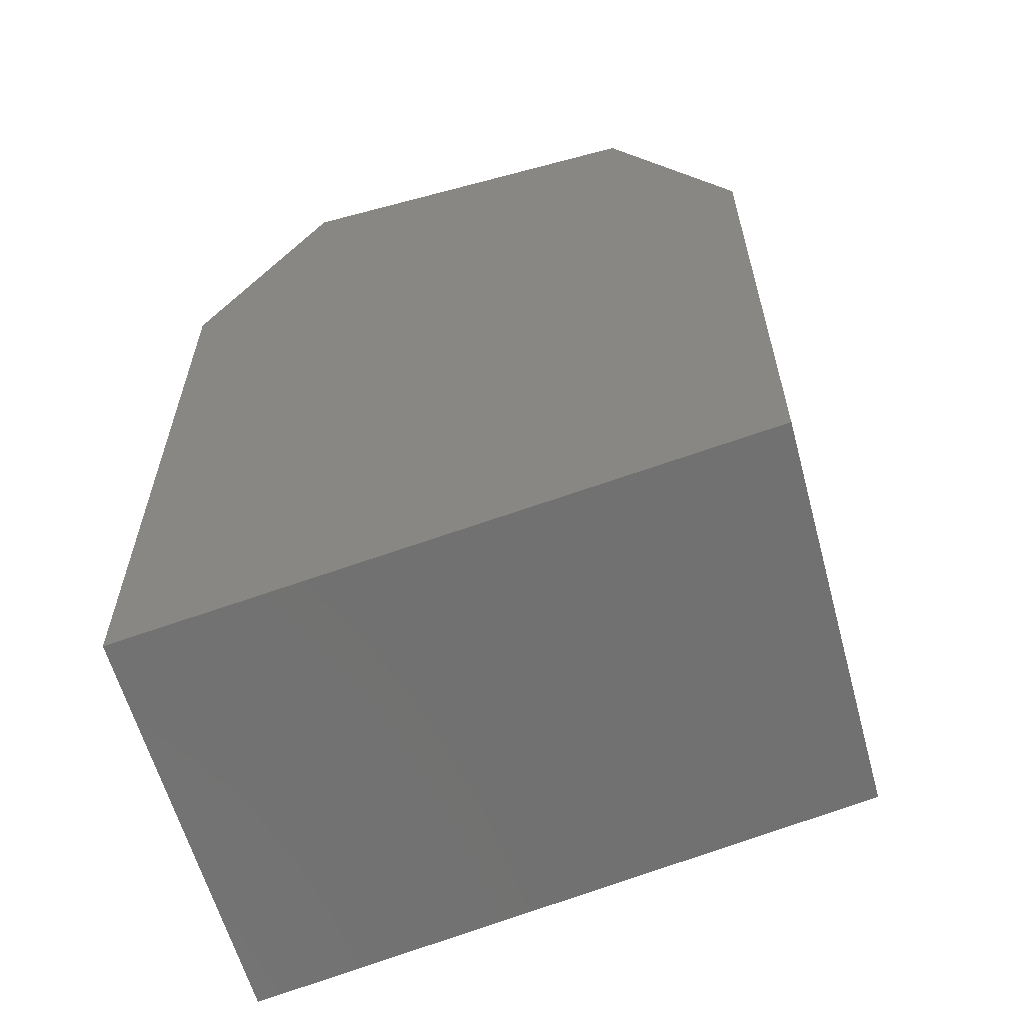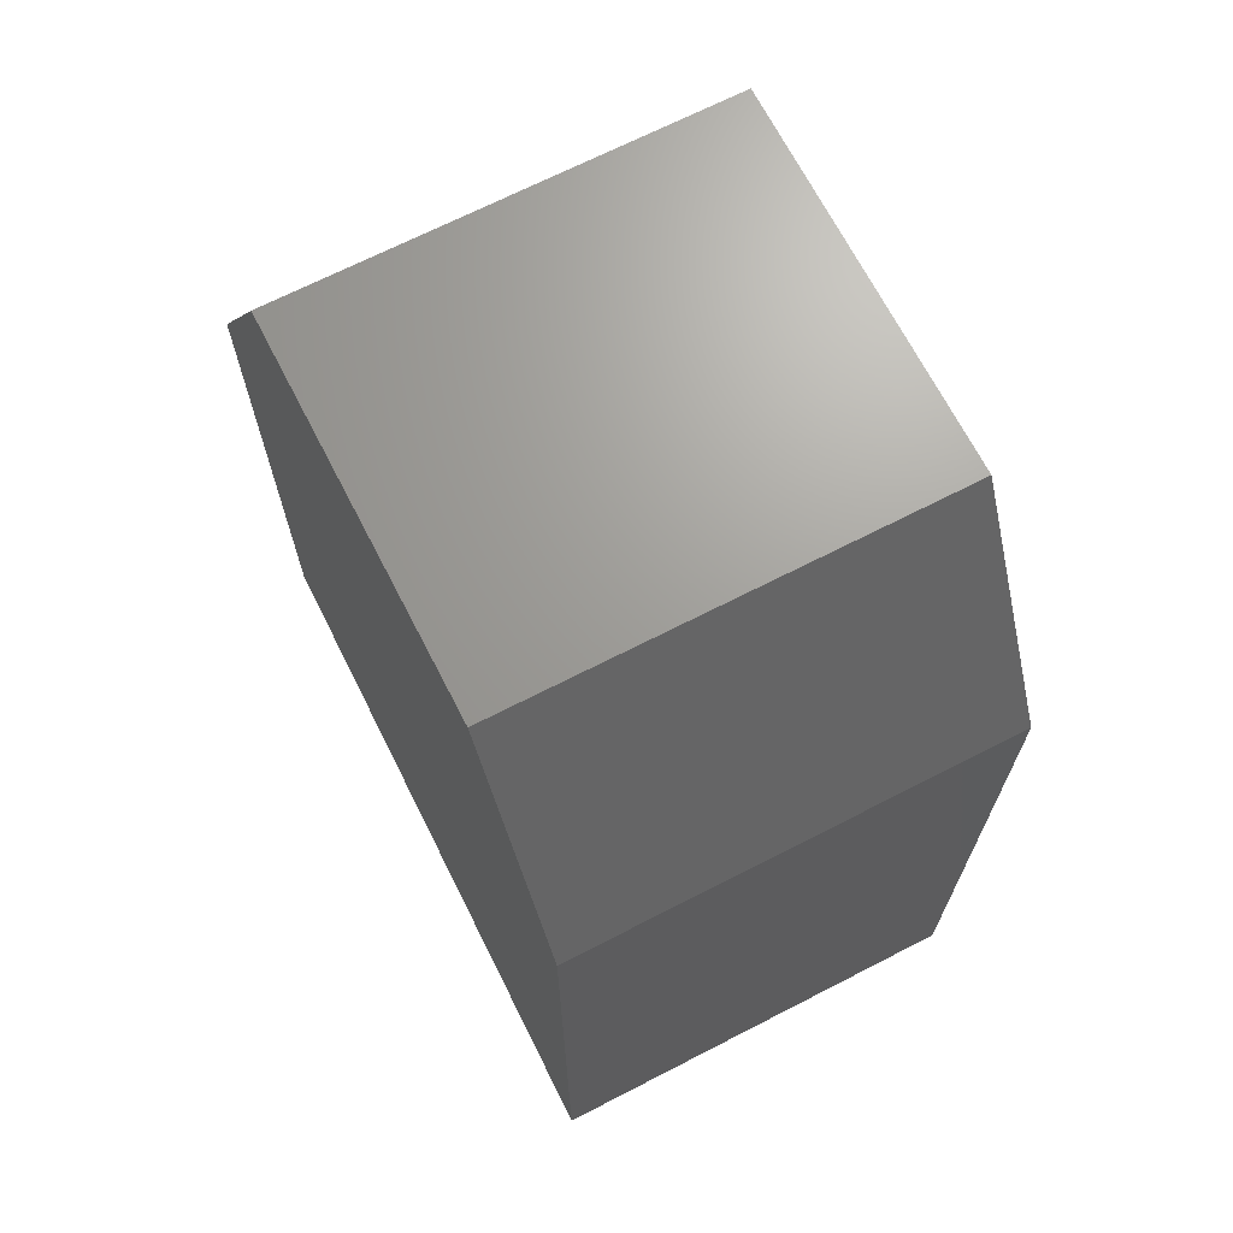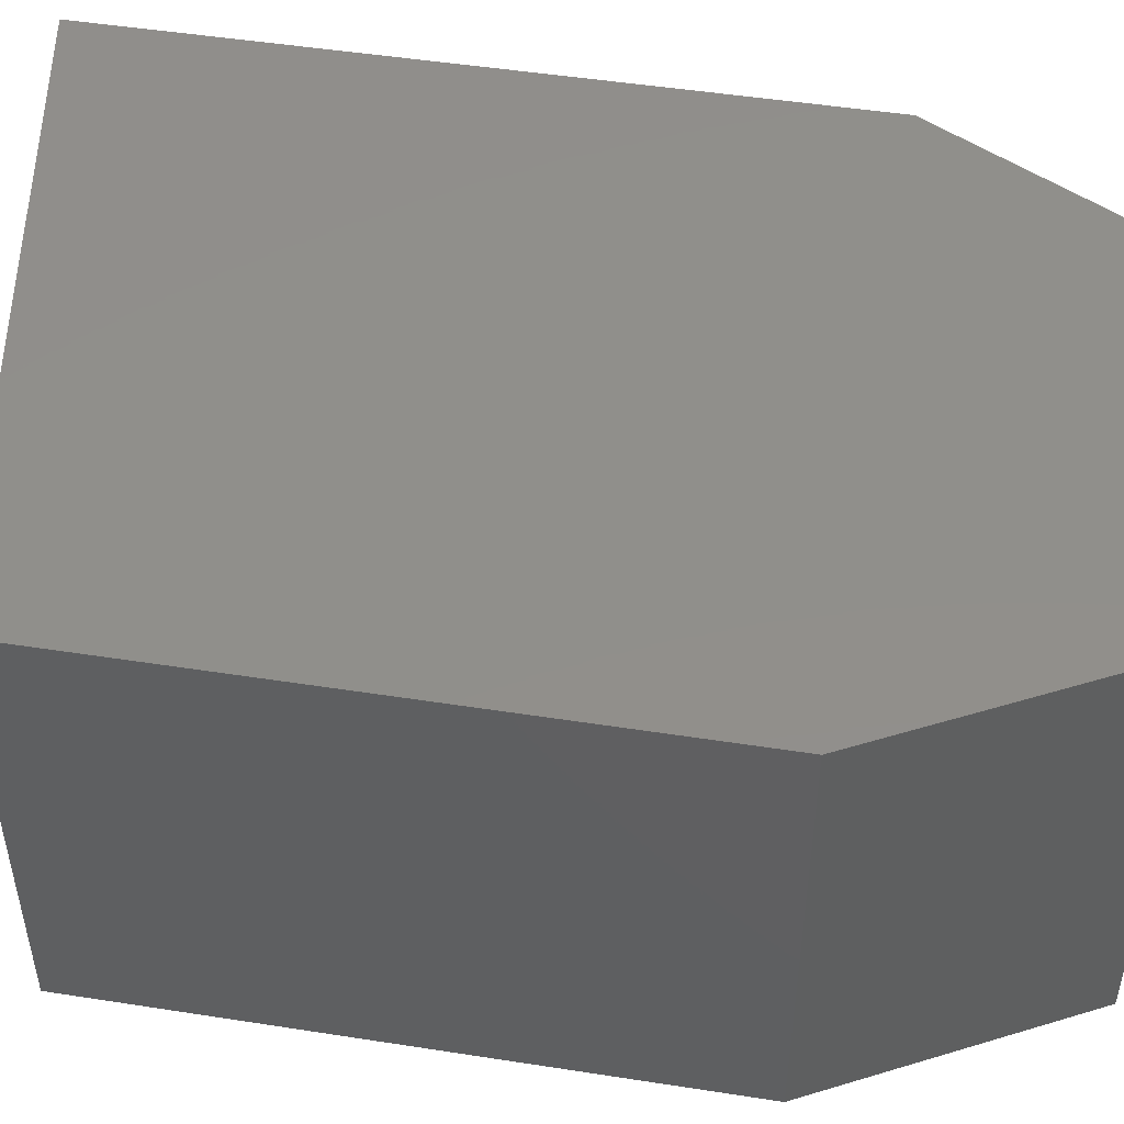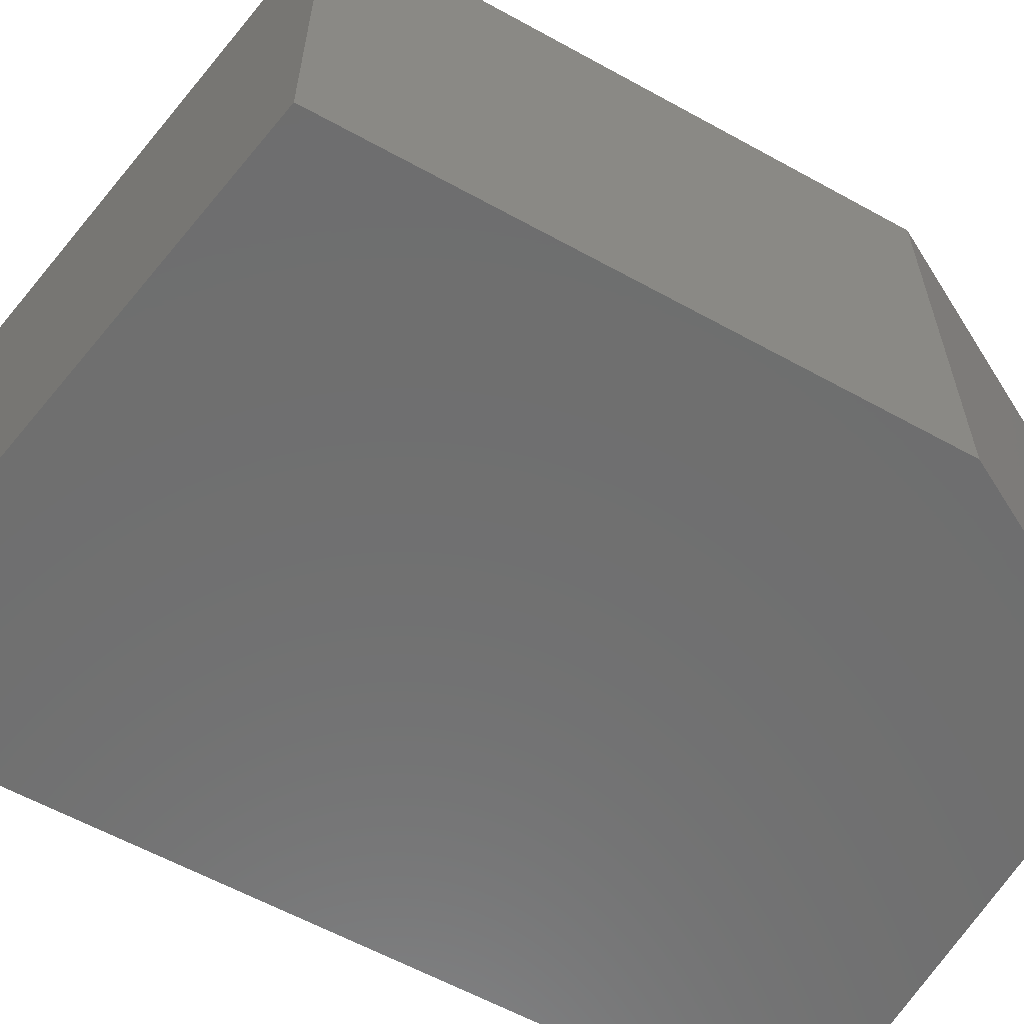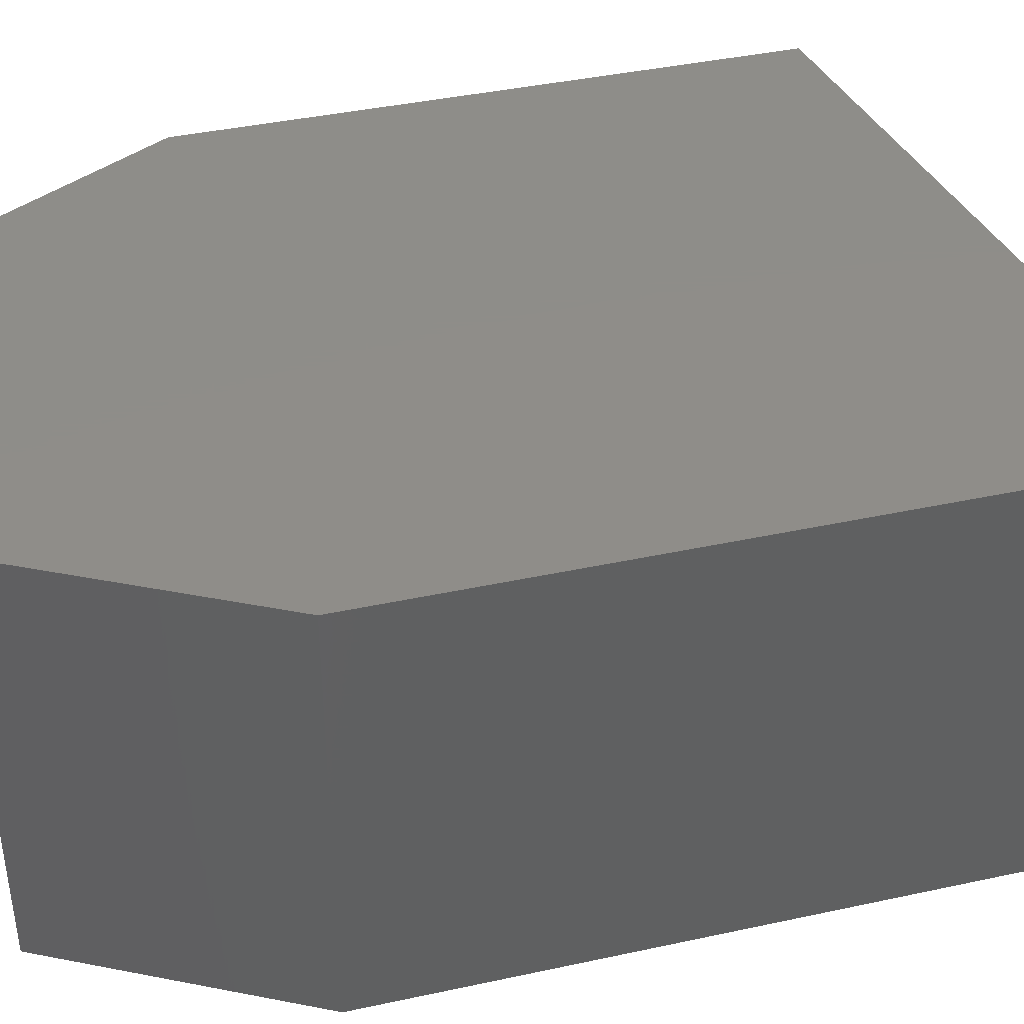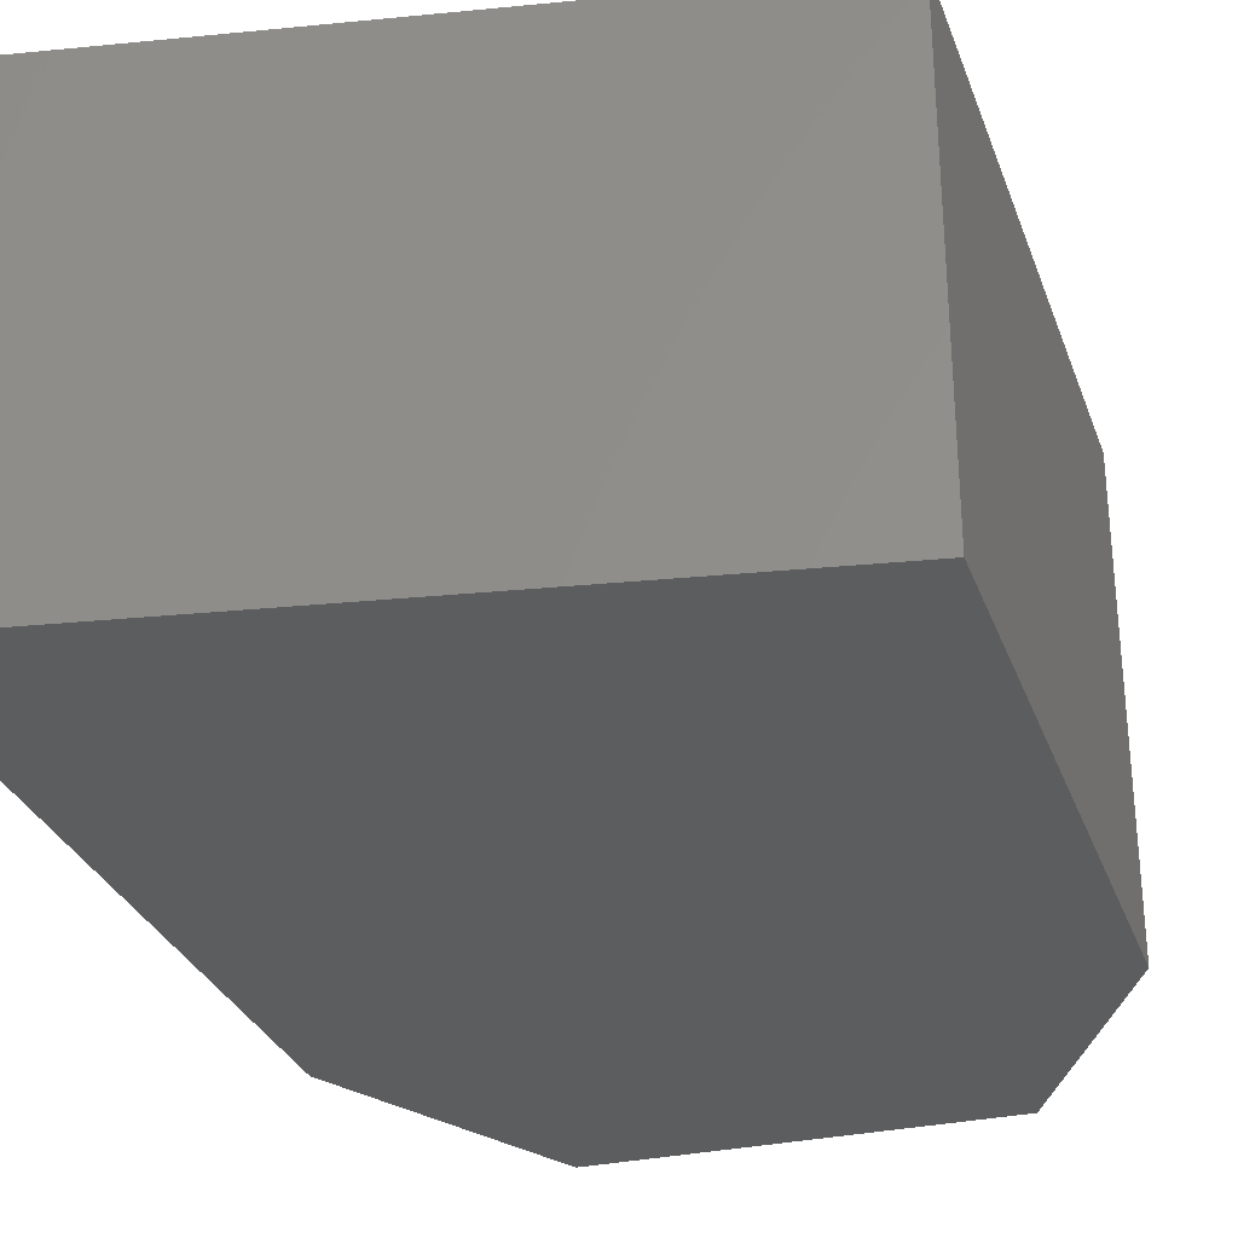
<metadata>
{"format":"stl","ext":"stl","renderer":"f3d","projection":"perspective","resolution":1024,"background":"white","views":[{"elev":-60.7,"azim":-164.8,"up":"+Z"},{"elev":68.8,"azim":62.8,"up":"+Z"},{"elev":49.1,"azim":-80.2,"up":"+Y"},{"elev":-60.7,"azim":-119.4,"up":"+Y"},{"elev":40.4,"azim":75.1,"up":"+Y"},{"elev":-30.4,"azim":-162.0,"up":"+Y"}]}
</metadata>
<code>
# stl→obj: 12 verts, 20 faces
v 11.82 1.934 -0.162
v 11.85 1.934 -0.11
v 11.82 1.841 -0.162
v 11.85 1.841 -0.11
v 11.93 1.934 -0.11
v 11.96 1.934 -0.162
v 11.82 1.934 -0.287
v 11.96 1.934 -0.311
v 11.82 1.841 -0.287
v 11.96 1.841 -0.162
v 11.96 1.841 -0.311
v 11.93 1.841 -0.11
f 1 2 3
f 2 3 4
f 2 1 5
f 1 5 6
f 1 7 6
f 7 6 8
f 9 3 7
f 3 7 1
f 3 10 9
f 10 9 11
f 8 11 7
f 11 7 9
f 3 4 10
f 4 10 12
f 5 2 12
f 2 12 4
f 5 6 12
f 6 12 10
f 6 8 10
f 8 10 11

</code>
